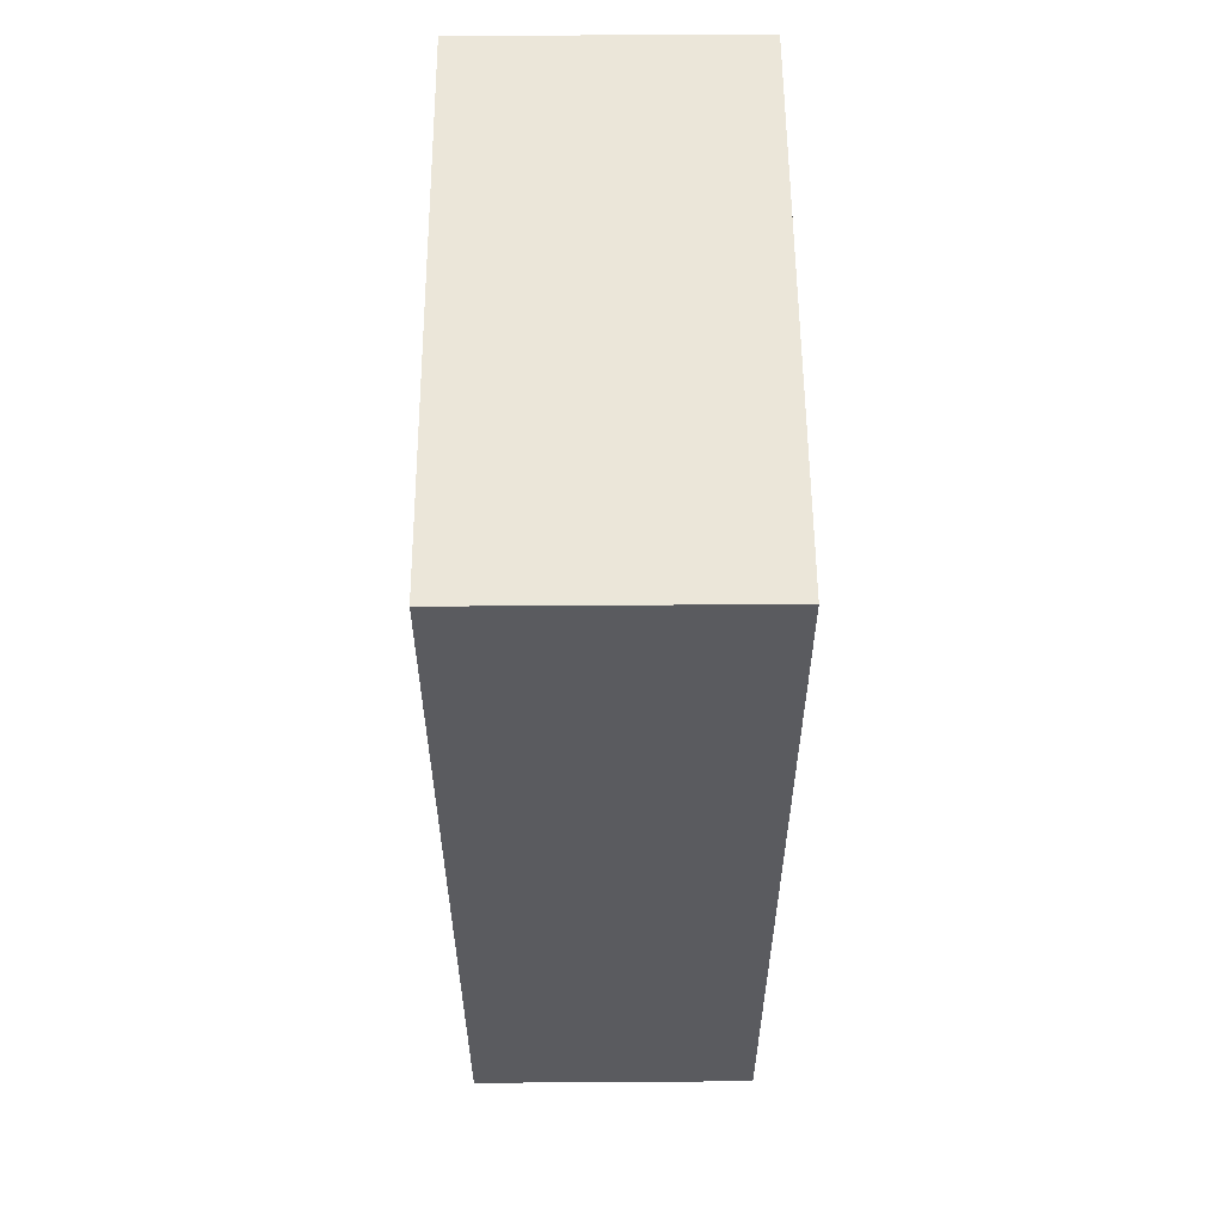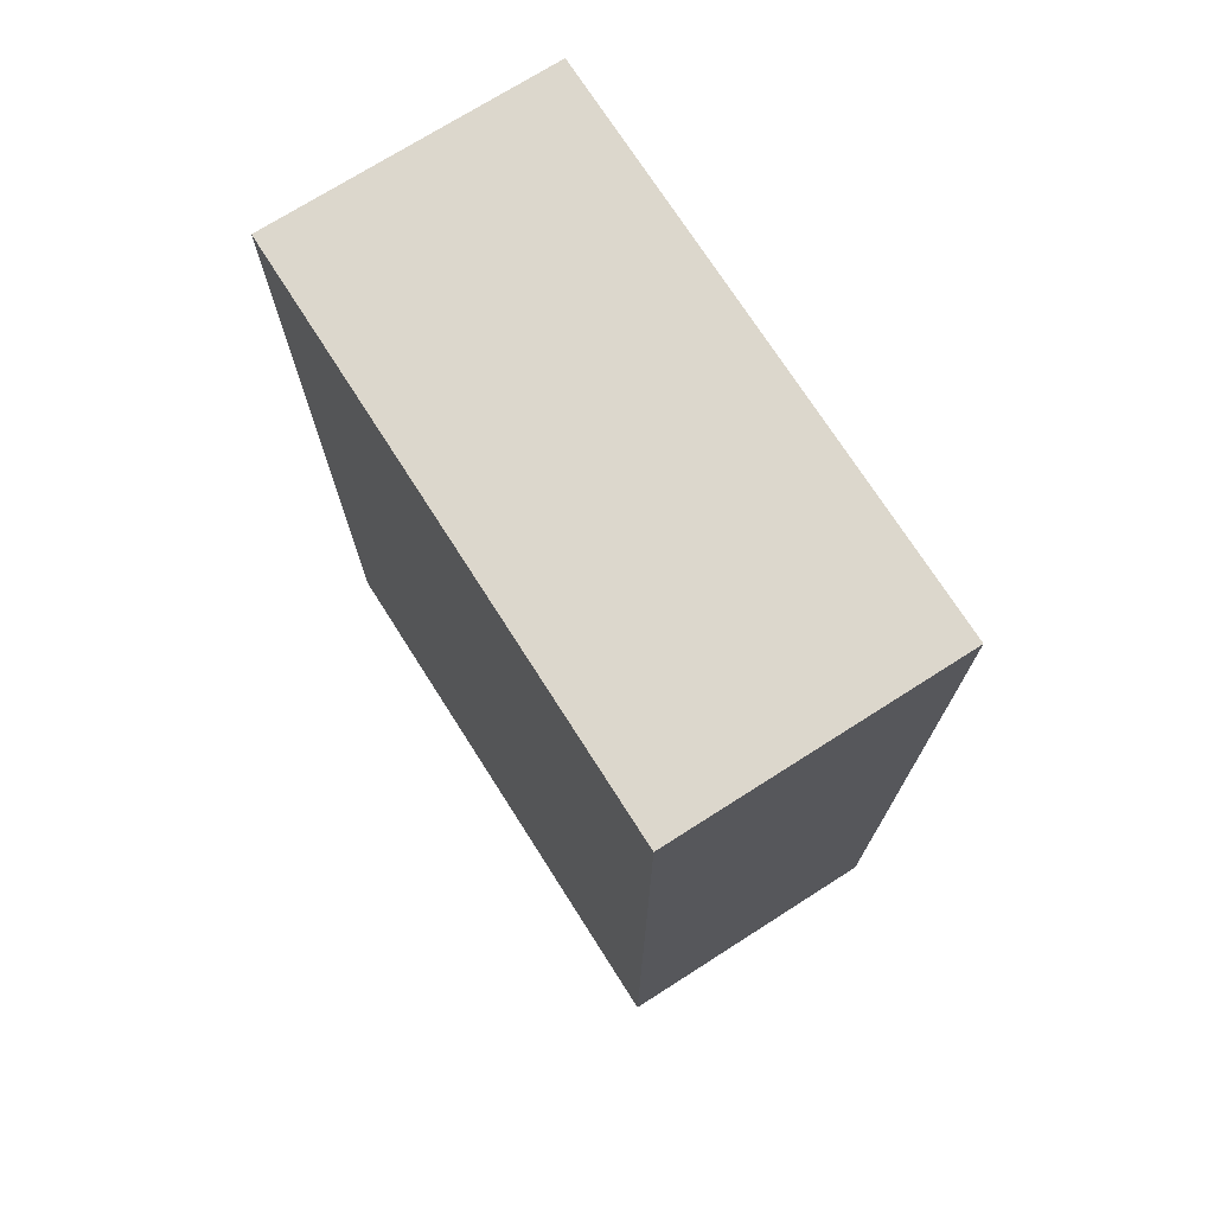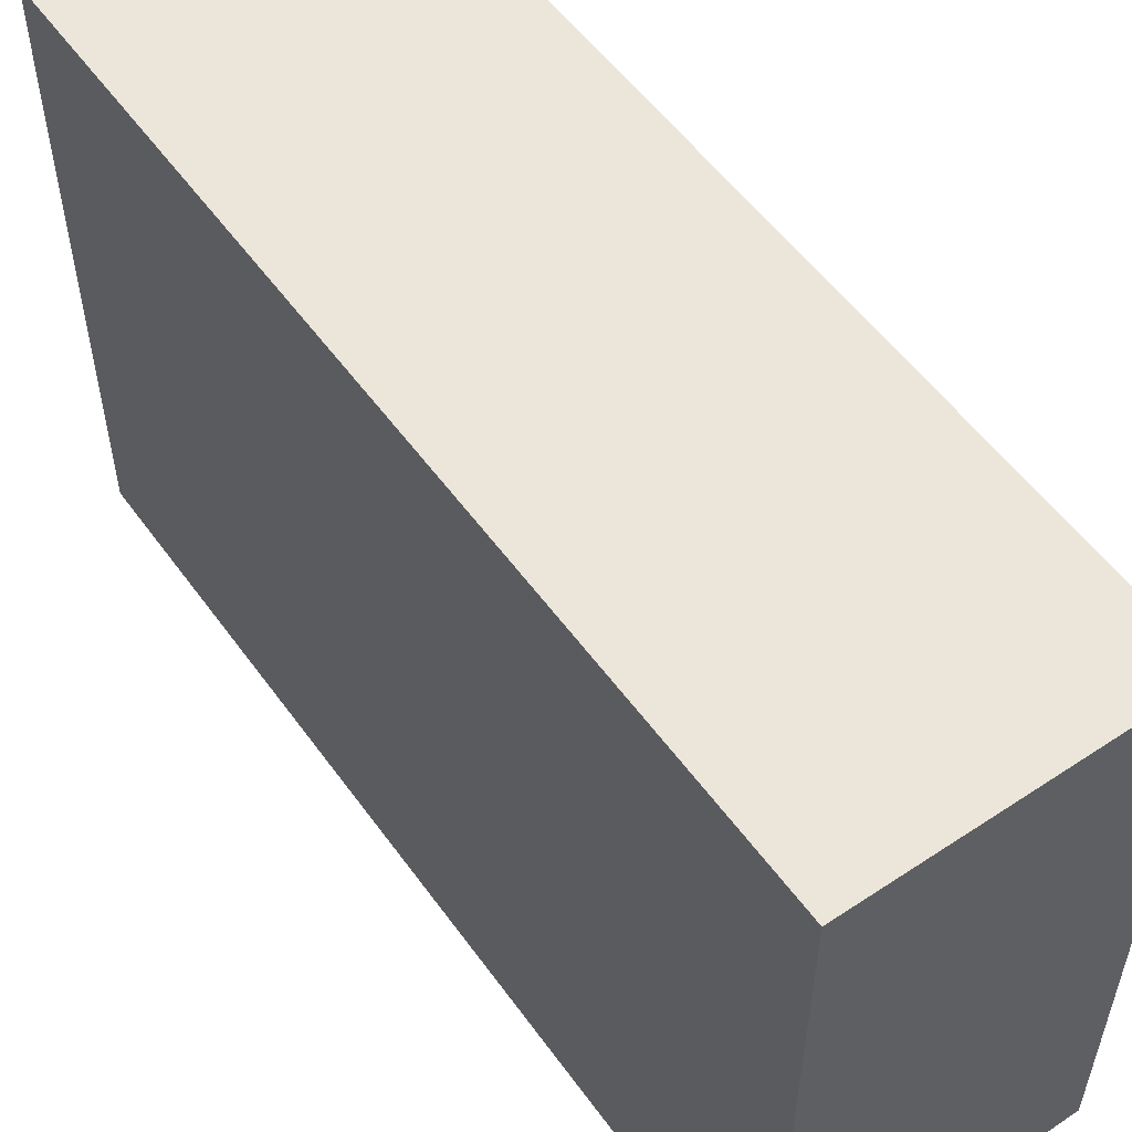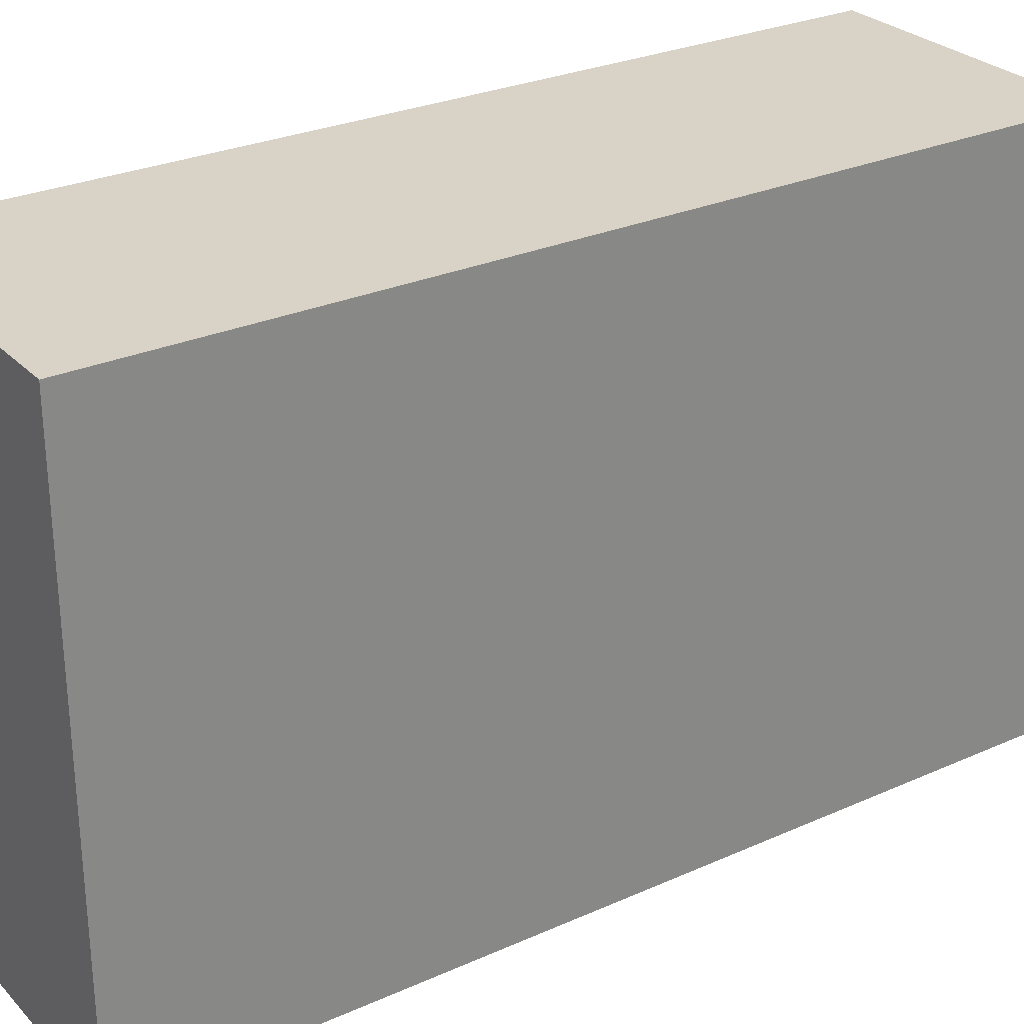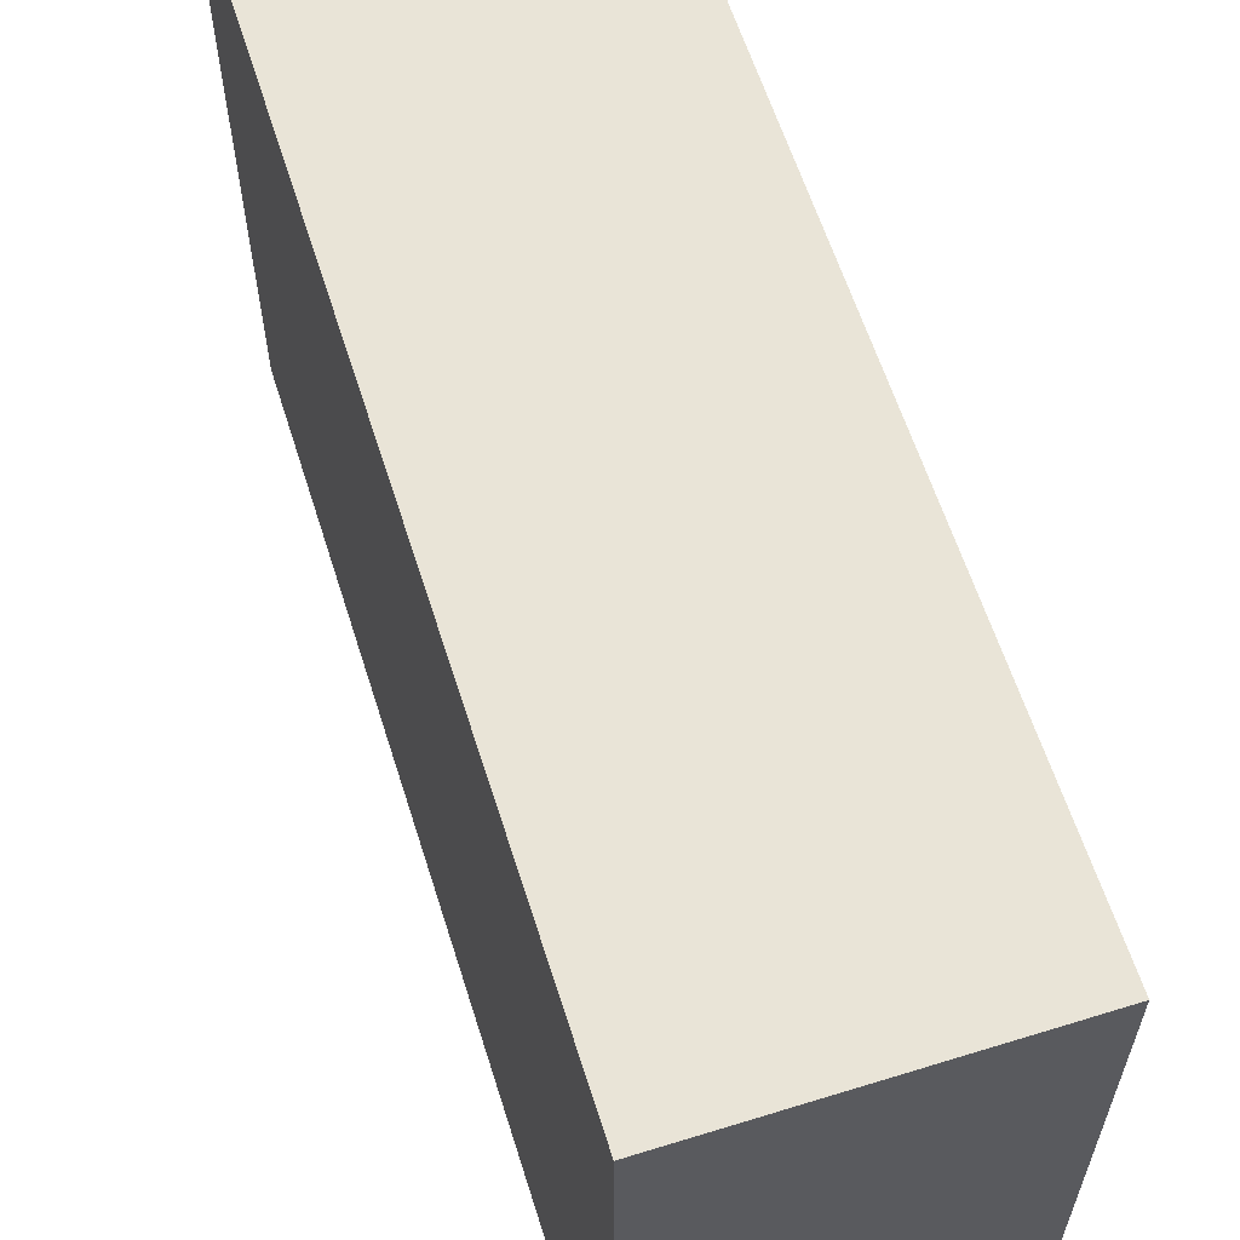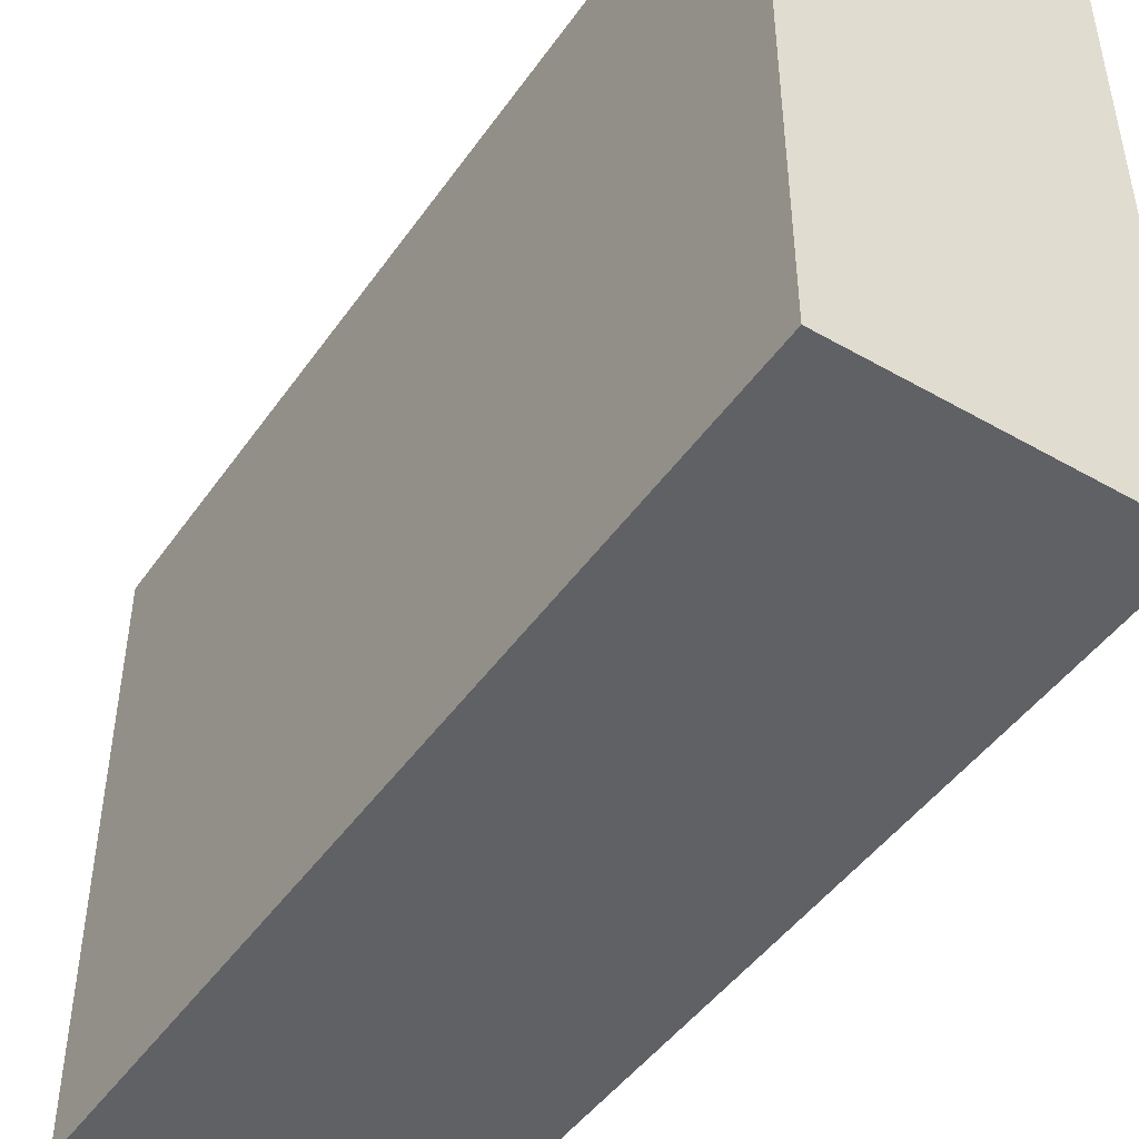
<metadata>
{"format":"obj","ext":"obj","renderer":"f3d","projection":"perspective","resolution":1024,"background":"white","views":[{"elev":56.7,"azim":179.6,"up":"+Z"},{"elev":72.9,"azim":-32.5,"up":"+Z"},{"elev":54.3,"azim":144.9,"up":"+Y"},{"elev":28.0,"azim":56.0,"up":"+Y"},{"elev":61.0,"azim":162.5,"up":"+Y"},{"elev":-46.5,"azim":-33.1,"up":"+Y"}]}
</metadata>
<code>
o Mesh1_Group1_Model.171
v -0.5 0 0.5
v -0.5 0.2 0.5
v -0.6 0.2 0.5
v -0.6 0 0.5
v -0.5 0 0.19
v -0.5 0.2 0.19
v -0.6 0 0.19
v -0.6 0.02756 0.3069
v -0.6 0.03505 0.325
v -0.6 0.04697 0.3405
v -0.6 0.0625 0.3525
v -0.6 0.08059 0.3599
v -0.6 0.1 0.3625
v -0.6 0.1194 0.3599
v -0.6 0.1375 0.3525
v -0.6 0.153 0.3405
v -0.6 0.165 0.325
v -0.6 0.1724 0.3069
v -0.6 0.2 0.19
v -0.6 0.1 0.2125
v -0.6 0.08059 0.2151
v -0.6 0.0625 0.2225
v -0.6 0.04697 0.2345
v -0.6 0.03505 0.25
v -0.6 0.02756 0.2681
v -0.6 0.025 0.2875
v -0.6 0.175 0.2875
v -0.6 0.1724 0.2681
v -0.6 0.165 0.25
v -0.6 0.153 0.2345
v -0.6 0.1375 0.2225
v -0.6 0.1194 0.2151
f 1 2 3
f 4 8 7
f 8 4 9
f 9 4 10
f 10 4 11
f 11 4 12
f 12 4 13
f 4 14 13
f 4 15 14
f 4 16 15
f 3 16 4
f 16 3 17
f 17 3 18
f 18 3 19
f 6 5 7
f 2 6 19
f 7 20 19
f 7 21 20
f 7 22 21
f 7 23 22
f 7 24 23
f 7 25 24
f 7 26 25
f 7 8 26
f 18 19 27
f 27 19 28
f 28 19 29
f 29 19 30
f 30 19 31
f 31 19 32
f 32 19 20
f 1 6 2
f 5 4 7
f 2 19 3
f 6 7 19
f 1 5 6
f 5 1 4
f 1 3 4
f 27 31 26
f 31 22 26
f 27 26 15
f 26 8 11
f 8 9 11
f 9 10 11
f 11 12 13
f 13 14 11
f 14 15 11
f 15 16 17
f 17 18 15
f 18 27 15
f 27 28 31
f 28 29 31
f 29 30 31
f 31 32 22
f 32 20 22
f 20 21 22
f 22 23 24
f 24 25 22
f 25 26 22
f 26 11 15

</code>
